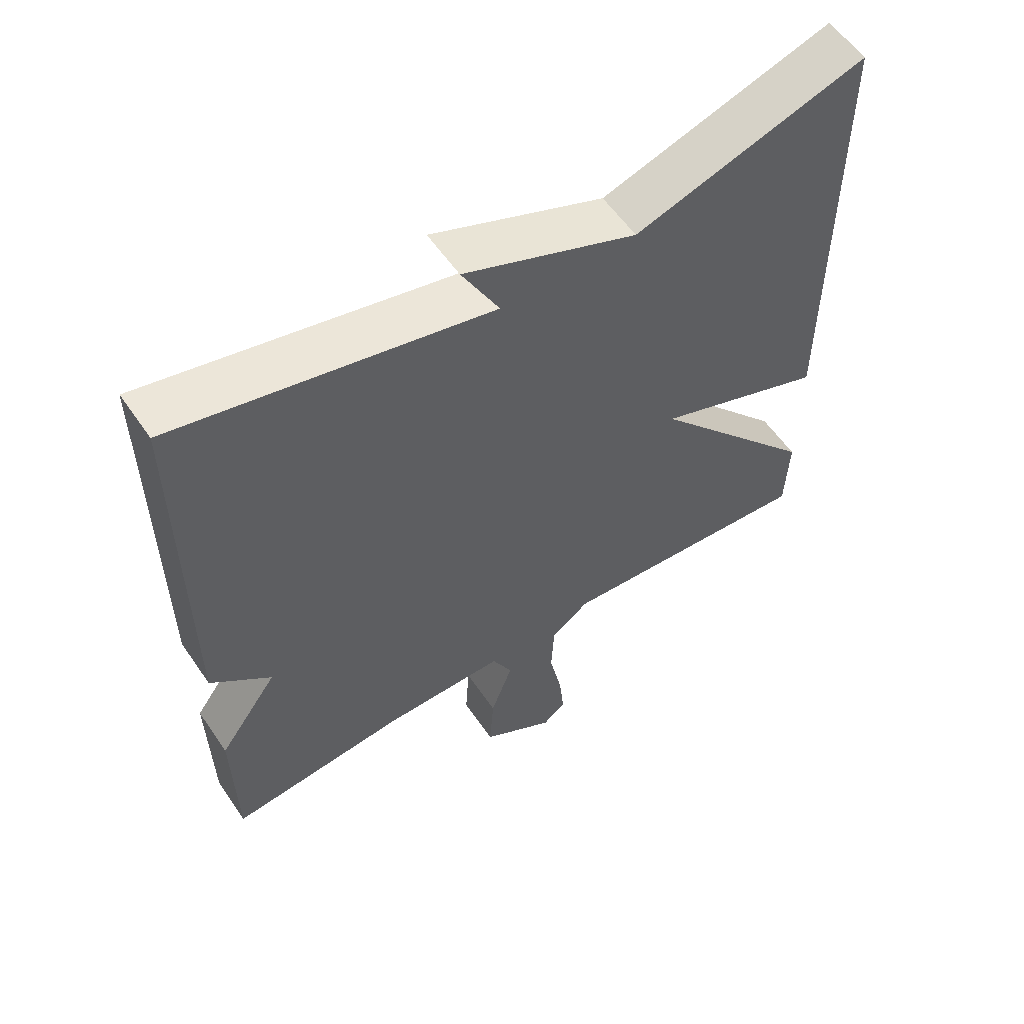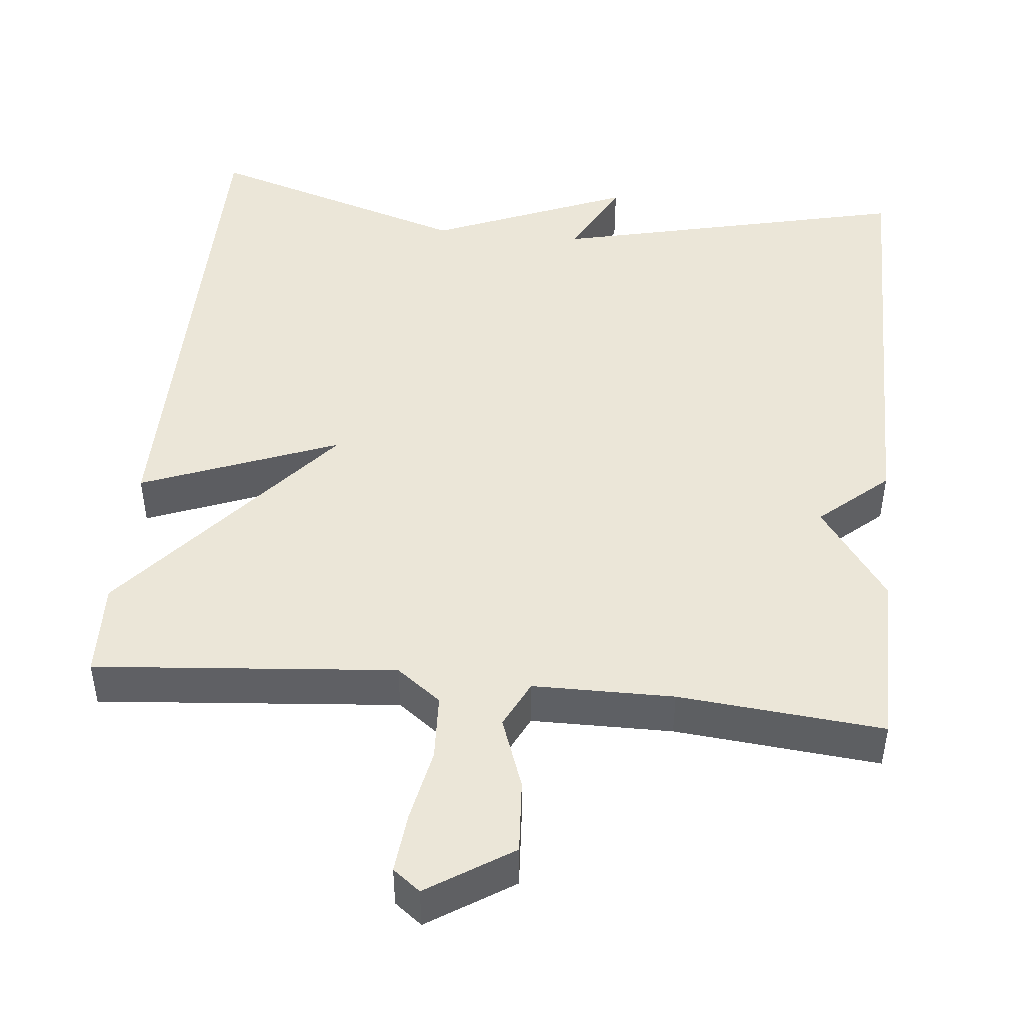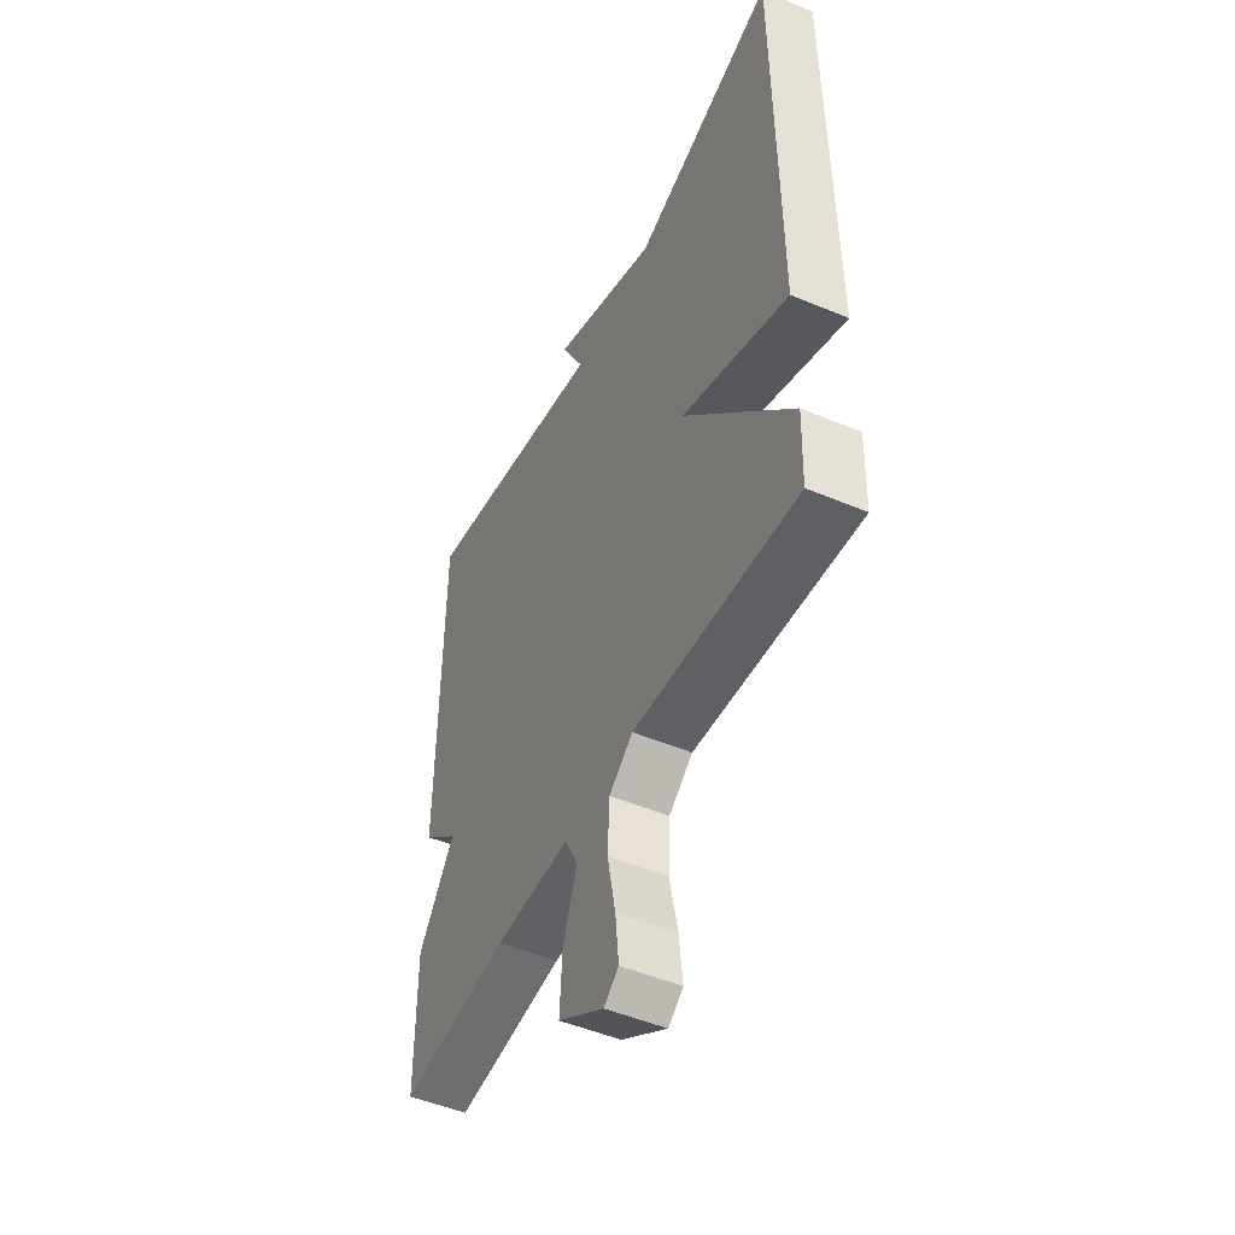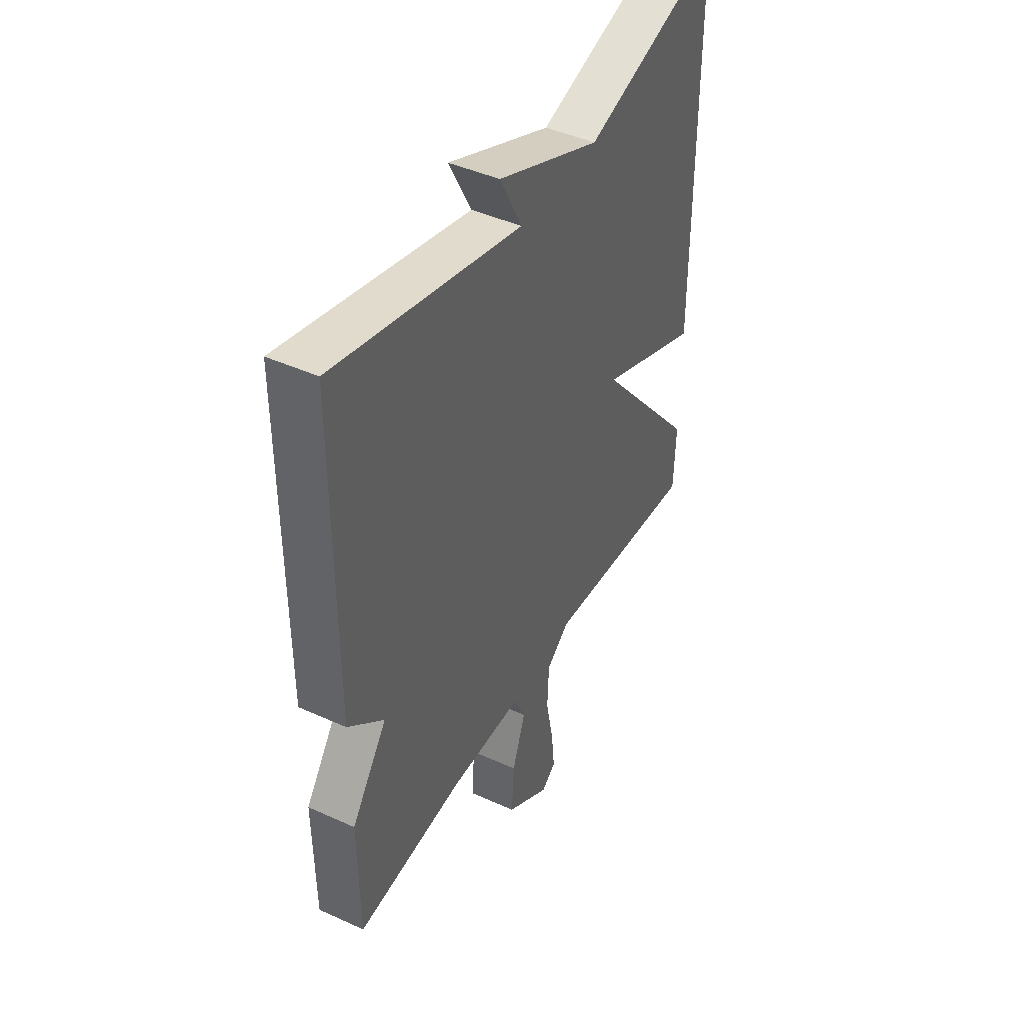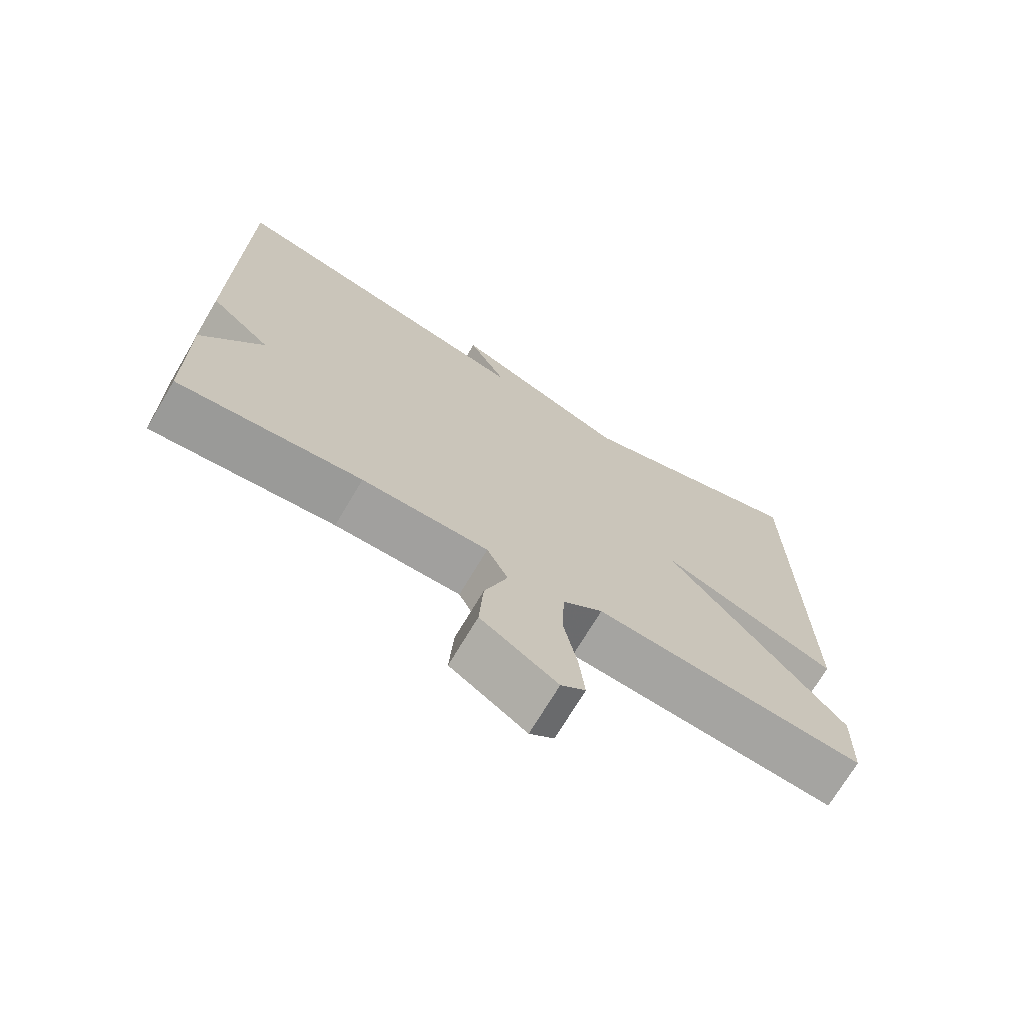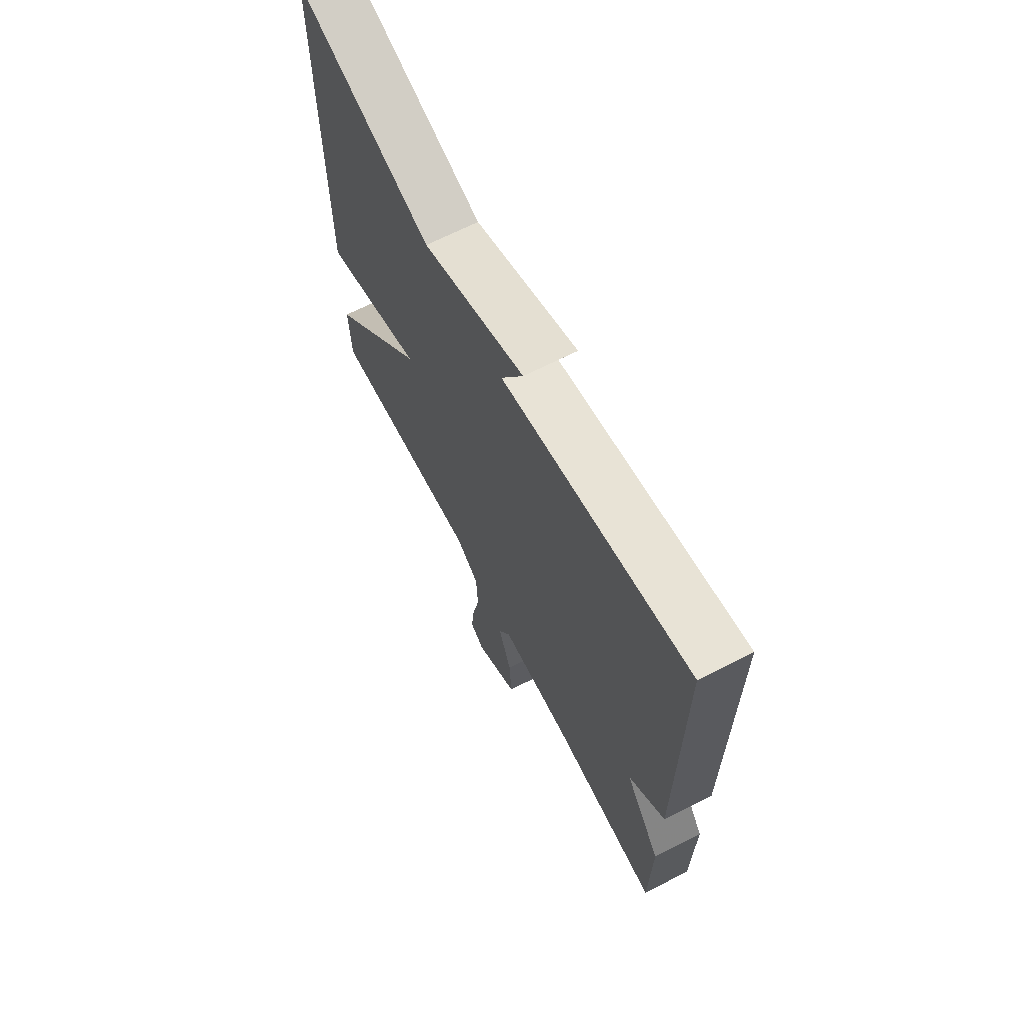
<metadata>
{"format":"obj","ext":"obj","renderer":"f3d","projection":"perspective","resolution":1024,"background":"white","views":[{"elev":57.9,"azim":-34.2,"up":"+Z"},{"elev":46.6,"azim":-174.3,"up":"+Y"},{"elev":-49.3,"azim":65.0,"up":"+Z"},{"elev":44.2,"azim":-62.0,"up":"+Z"},{"elev":-71.6,"azim":-30.7,"up":"+Z"},{"elev":67.5,"azim":-117.1,"up":"+Z"}]}
</metadata>
<code>
v -0.5 0.07 0.5
v -0.04 0.07 0.393
v -0.095 0.07 0.498
v 0.16 0.07 0.393
v 0.5 0.07 0.5
v 0.504 0.07 -0.176
v 0.25 0.07 -0.077
v 0.504 0.07 -0.376
v 0.5 0.07 -0.5
v 0.113 0.07 -0.467
v 0.056 0.07 -0.51
v 0.052 0.07 -0.595
v 0.071 0.07 -0.69
v 0.079 0.07 -0.767
v 0.044 0.07 -0.794
v -0.065 0.07 -0.724
v -0.059 0.07 -0.629
v -0.026 0.07 -0.537
v -0.056 0.07 -0.476
v -0.237 0.07 -0.475
v -0.5 0.07 -0.5
v -0.502 0.07 -0.271
v -0.414 0.07 -0.148
v -0.502 0.07 -0.071
v -0.5 0 0.5
v -0.04 0 0.393
v -0.095 0 0.498
v 0.16 0 0.393
v 0.5 0 0.5
v 0.504 0 -0.176
v 0.25 0 -0.077
v 0.504 0 -0.376
v 0.5 0 -0.5
v 0.113 0 -0.467
v 0.056 0 -0.51
v 0.052 0 -0.595
v 0.071 0 -0.69
v 0.079 0 -0.767
v 0.044 0 -0.794
v -0.065 0 -0.724
v -0.059 0 -0.629
v -0.026 0 -0.537
v -0.056 0 -0.476
v -0.237 0 -0.475
v -0.5 0 -0.5
v -0.502 0 -0.271
v -0.414 0 -0.148
v -0.502 0 -0.071
f 23 24 1 2
f 20 21 22 23
f 19 20 23 2
f 18 19 2
f 16 17 18
f 15 16 18
f 14 15 18
f 13 14 18
f 12 13 18
f 11 12 18 2
f 10 11 2
f 7 8 9 10
f 7 10 2
f 4 5 6 7
f 2 3 4 7
f 26 25 48 47
f 47 46 45 44
f 26 47 44 43
f 26 43 42
f 42 41 40
f 42 40 39
f 42 39 38
f 42 38 37
f 42 37 36
f 26 42 36 35
f 26 35 34
f 34 33 32 31
f 26 34 31
f 31 30 29 28
f 31 28 27 26
f 1 25 26 2
f 2 26 27 3
f 3 27 28 4
f 4 28 29 5
f 5 29 30 6
f 6 30 31 7
f 7 31 32 8
f 8 32 33 9
f 9 33 34 10
f 10 34 35 11
f 11 35 36 12
f 12 36 37 13
f 13 37 38 14
f 14 38 39 15
f 15 39 40 16
f 16 40 41 17
f 17 41 42 18
f 18 42 43 19
f 19 43 44 20
f 20 44 45 21
f 21 45 46 22
f 22 46 47 23
f 23 47 48 24
f 24 48 25 1

</code>
